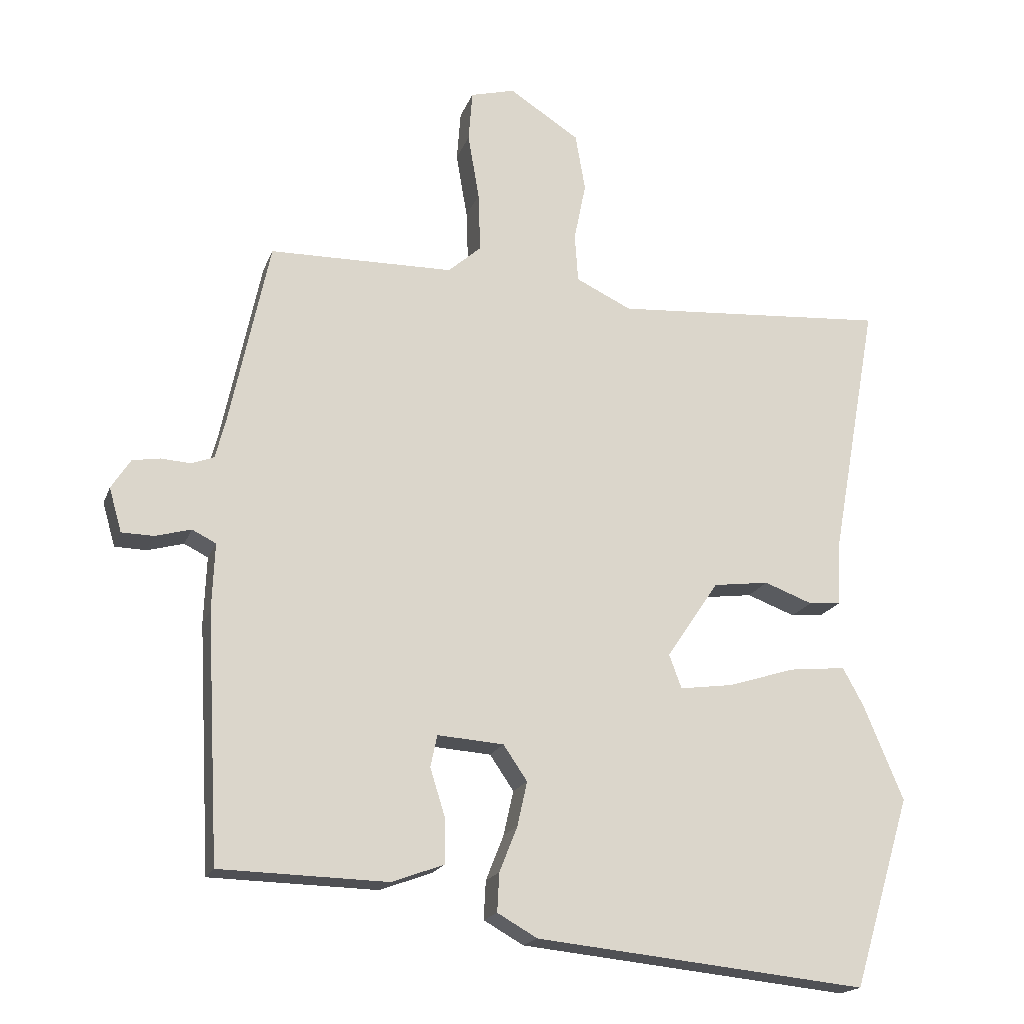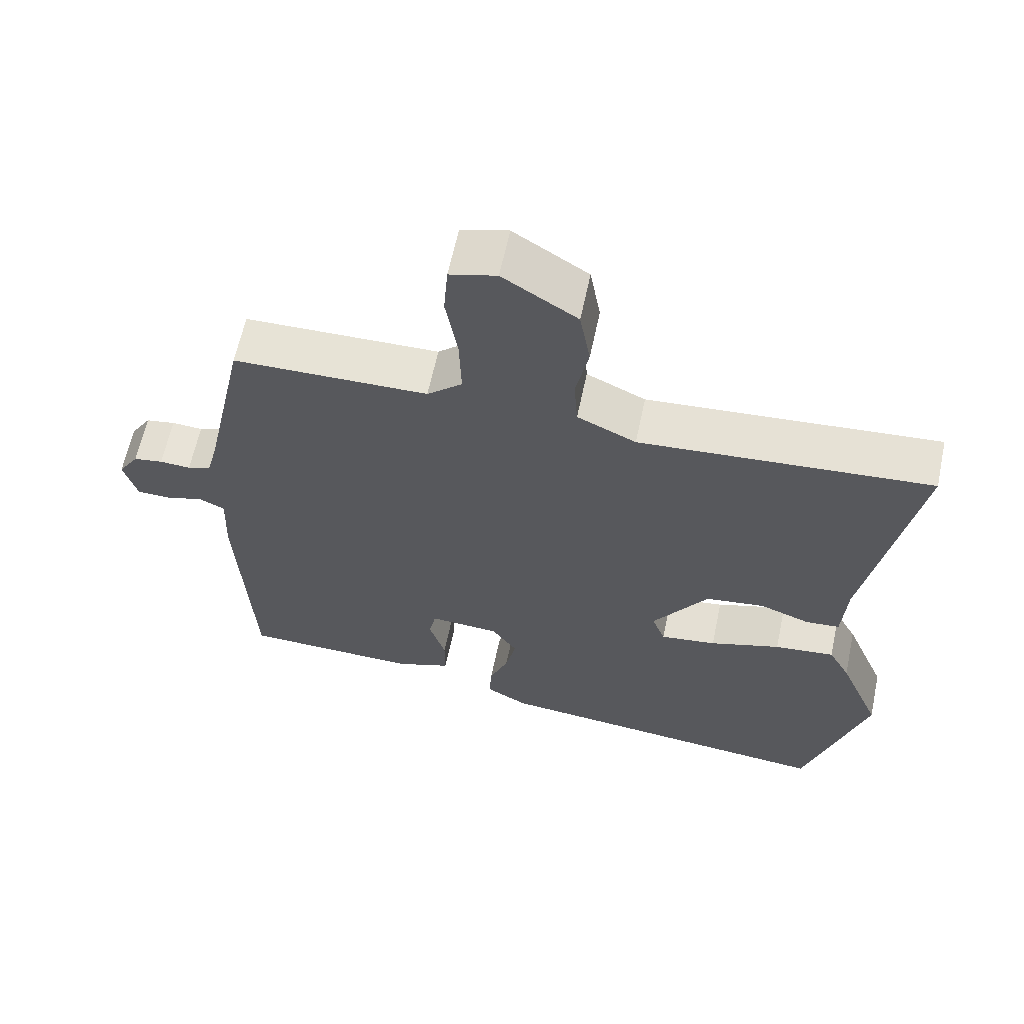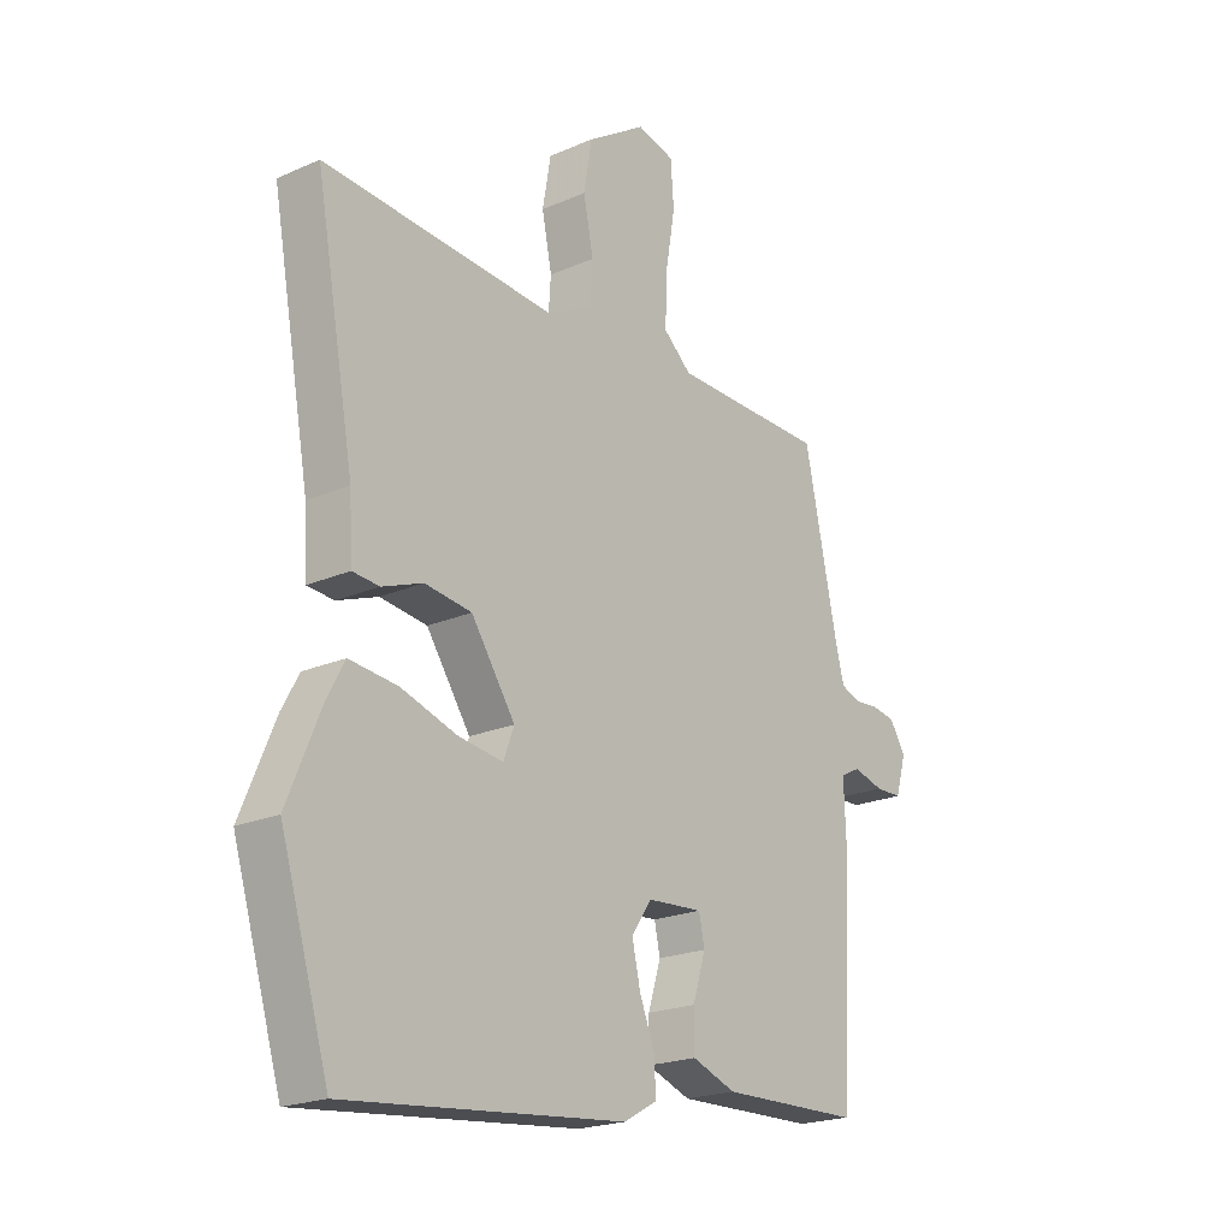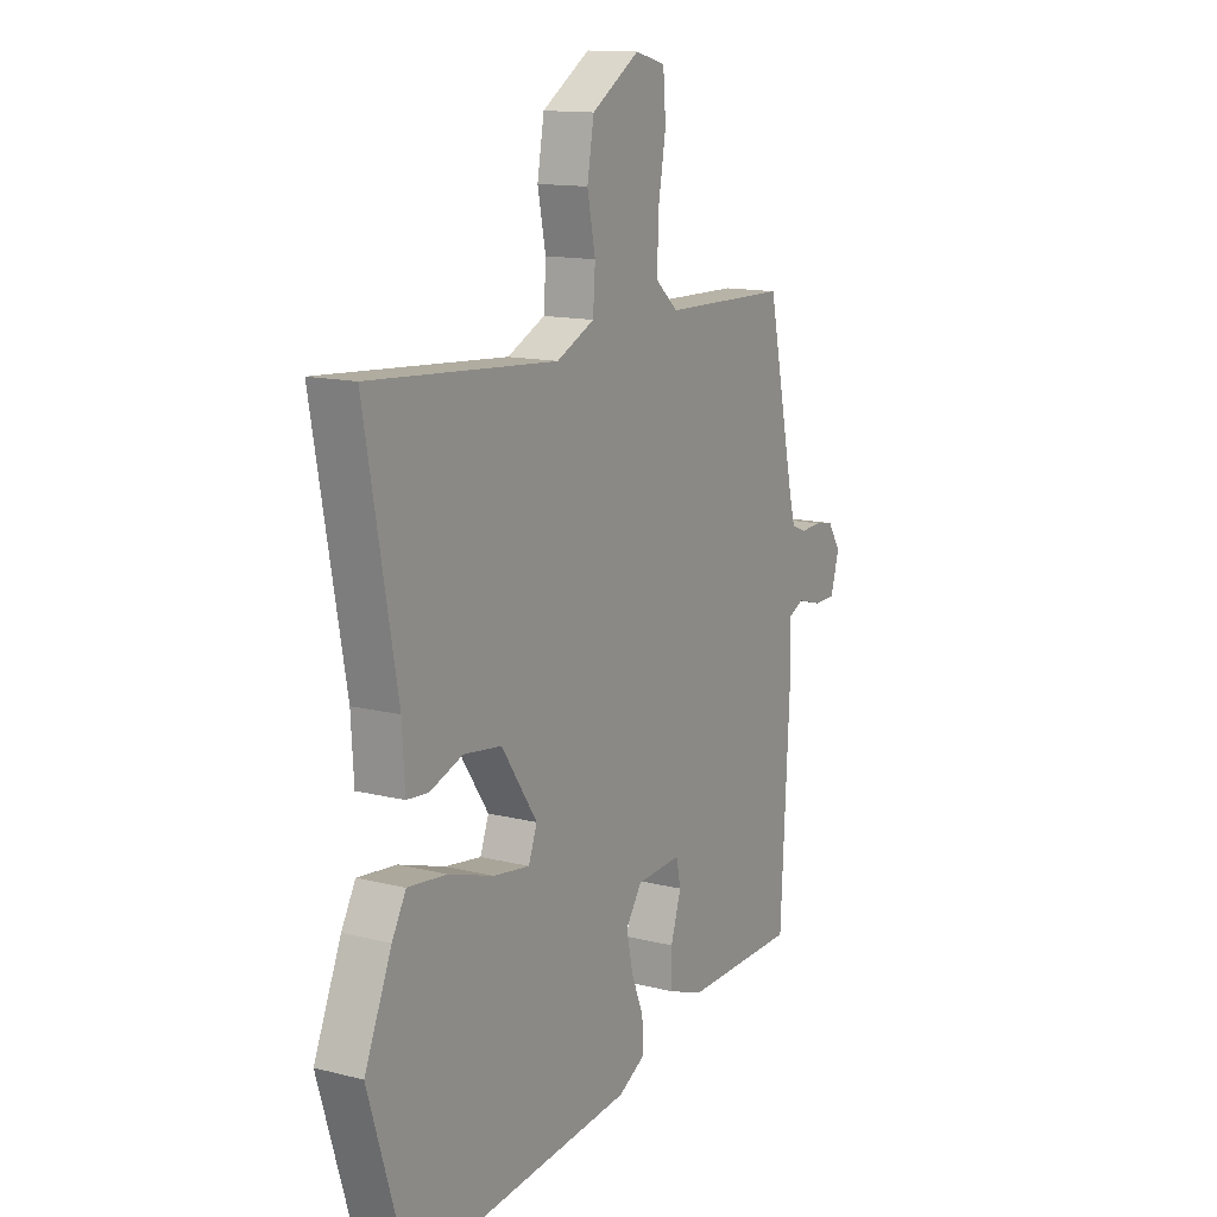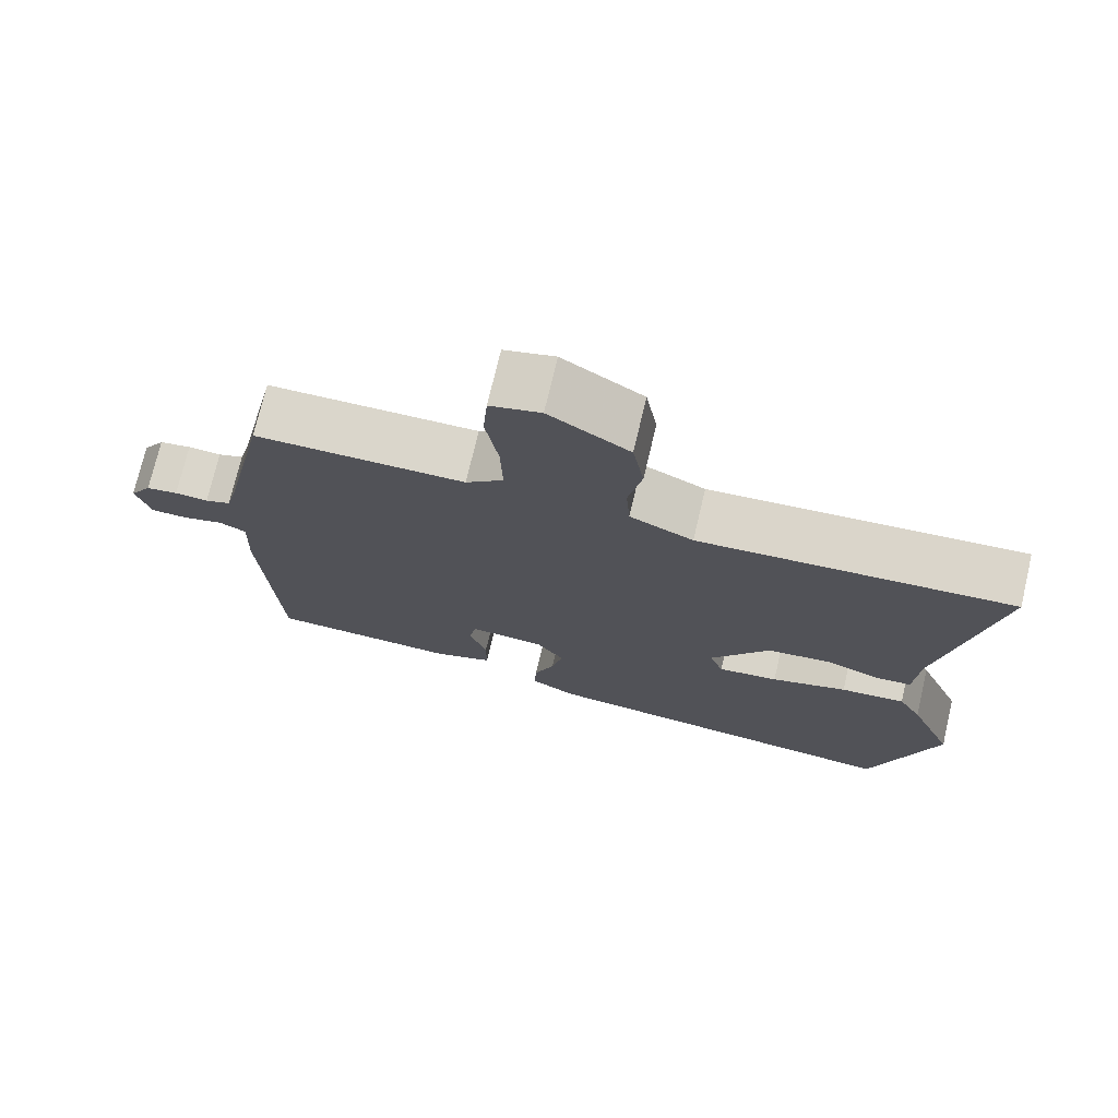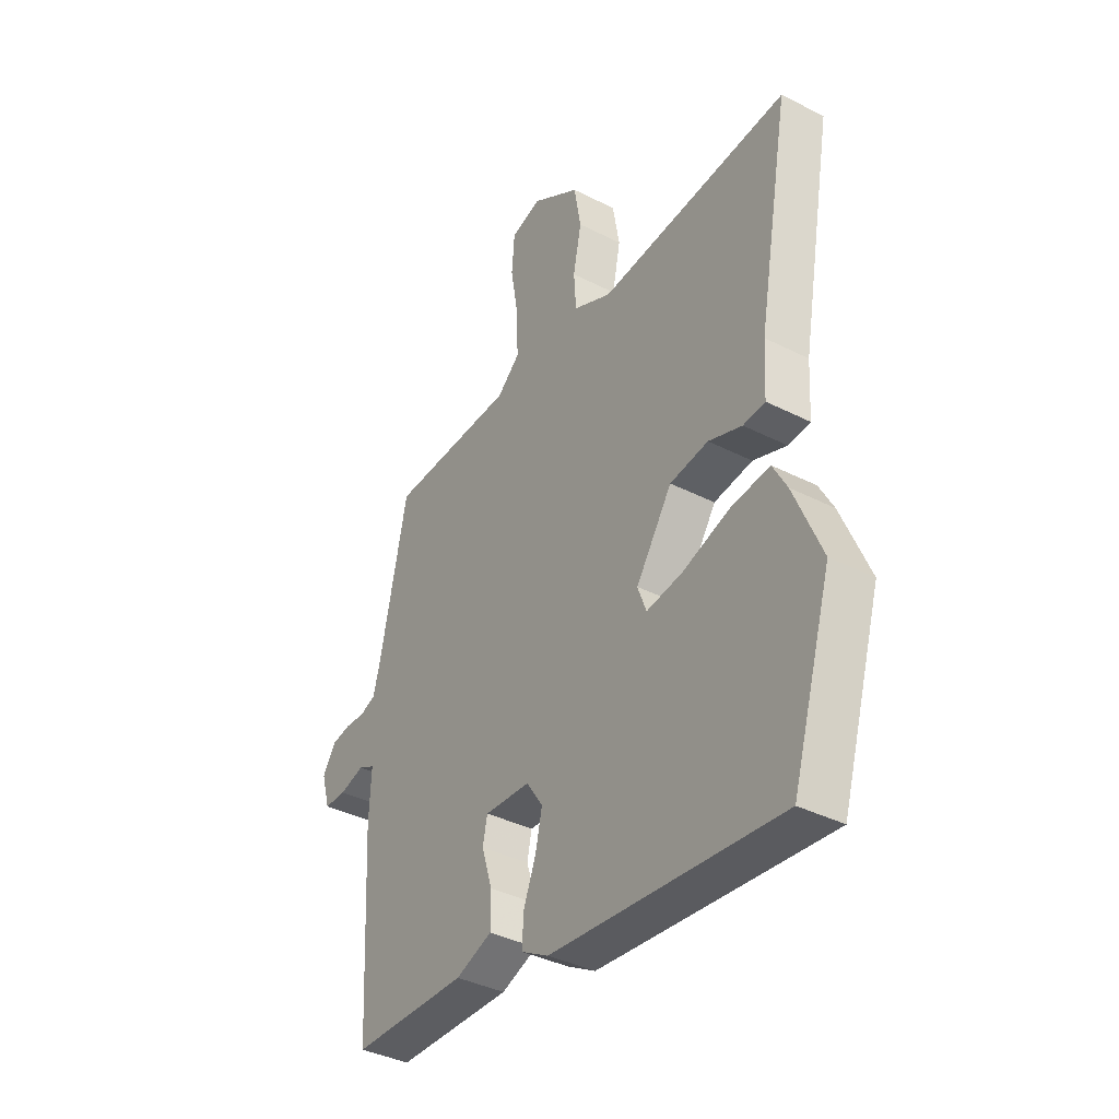
<metadata>
{"format":"obj","ext":"obj","renderer":"f3d","projection":"perspective","resolution":1024,"background":"white","views":[{"elev":-18.7,"azim":163.3,"up":"+Z"},{"elev":62.4,"azim":-168.1,"up":"+Z"},{"elev":-20.9,"azim":-51.8,"up":"+Z"},{"elev":13.4,"azim":-60.1,"up":"+Z"},{"elev":73.8,"azim":-166.7,"up":"+Z"},{"elev":-38.1,"azim":-122.9,"up":"+Z"}]}
</metadata>
<code>
v 0.496 0.07 -0.462
v 0.244 0.07 -0.468
v 0.165 0.07 -0.439
v 0.165 0.07 -0.373
v 0.188 0.07 -0.299
v 0.178 0.07 -0.251
v 0.078 0.07 -0.258
v 0.042 0.07 -0.311
v 0.057 0.07 -0.378
v 0.084 0.07 -0.446
v 0.087 0.07 -0.504
v 0.027 0.07 -0.538
v -0.473 0.07 -0.589
v -0.56 0.07 -0.302
v -0.5 0.07 -0.158
v -0.469 0.07 -0.101
v -0.383 0.07 -0.11
v -0.282 0.07 -0.142
v -0.202 0.07 -0.153
v -0.183 0.07 -0.102
v -0.262 0.07 0.015
v -0.346 0.07 0.026
v -0.419 0.07 -0.001
v -0.467 0.07 0.003
v -0.473 0.07 0.105
v -0.543 0.07 0.491
v -0.128 0.07 0.46
v -0.044 0.07 0.5
v -0.039 0.07 0.573
v -0.057 0.07 0.662
v -0.042 0.07 0.749
v 0.064 0.07 0.817
v 0.131 0.07 0.799
v 0.137 0.07 0.722
v 0.12 0.07 0.622
v 0.117 0.07 0.532
v 0.167 0.07 0.488
v 0.445 0.07 0.483
v 0.505 0.07 0.2
v 0.52 0.07 0.142
v 0.554 0.07 0.129
v 0.598 0.07 0.132
v 0.64 0.07 0.125
v 0.669 0.07 0.08
v 0.65 0.07 0.014
v 0.602 0.07 0.013
v 0.548 0.07 0.028
v 0.512 0.07 0.01
v 0.516 0.07 -0.091
v 0.496 0 -0.462
v 0.244 0 -0.468
v 0.165 0 -0.439
v 0.165 0 -0.373
v 0.188 0 -0.299
v 0.178 0 -0.251
v 0.078 0 -0.258
v 0.042 0 -0.311
v 0.057 0 -0.378
v 0.084 0 -0.446
v 0.087 0 -0.504
v 0.027 0 -0.538
v -0.473 0 -0.589
v -0.56 0 -0.302
v -0.5 0 -0.158
v -0.469 0 -0.101
v -0.383 0 -0.11
v -0.282 0 -0.142
v -0.202 0 -0.153
v -0.183 0 -0.102
v -0.262 0 0.015
v -0.346 0 0.026
v -0.419 0 -0.001
v -0.467 0 0.003
v -0.473 0 0.105
v -0.543 0 0.491
v -0.128 0 0.46
v -0.044 0 0.5
v -0.039 0 0.573
v -0.057 0 0.662
v -0.042 0 0.749
v 0.064 0 0.817
v 0.131 0 0.799
v 0.137 0 0.722
v 0.12 0 0.622
v 0.117 0 0.532
v 0.167 0 0.488
v 0.445 0 0.483
v 0.505 0 0.2
v 0.52 0 0.142
v 0.554 0 0.129
v 0.598 0 0.132
v 0.64 0 0.125
v 0.669 0 0.08
v 0.65 0 0.014
v 0.602 0 0.013
v 0.548 0 0.028
v 0.512 0 0.01
v 0.516 0 -0.091
f 3 4 5
f 2 3 5
f 1 2 5
f 49 1 5
f 48 49 5
f 45 46 47
f 44 45 47
f 43 44 47
f 42 43 47
f 41 42 47
f 40 41 47 48
f 48 5 6
f 40 48 6
f 39 40 6
f 39 6 7
f 38 39 7
f 37 38 7
f 33 34 35
f 32 33 35
f 31 32 35
f 30 31 35
f 29 30 35
f 28 29 35 36
f 37 7 8
f 36 37 8
f 28 36 8
f 27 28 8
f 22 23 24 25
f 25 26 27
f 22 25 27
f 21 22 27
f 16 17 18
f 15 16 18
f 14 15 18
f 13 14 18
f 12 13 18
f 11 12 18
f 10 11 18
f 9 10 18
f 8 9 18 19
f 20 21 27 8
f 8 19 20
f 54 53 52
f 54 52 51
f 54 51 50
f 54 50 98
f 54 98 97
f 96 95 94
f 96 94 93
f 96 93 92
f 96 92 91
f 96 91 90
f 97 96 90 89
f 55 54 97
f 55 97 89
f 55 89 88
f 56 55 88
f 56 88 87
f 56 87 86
f 84 83 82
f 84 82 81
f 84 81 80
f 84 80 79
f 84 79 78
f 85 84 78 77
f 57 56 86
f 57 86 85
f 57 85 77
f 57 77 76
f 74 73 72 71
f 76 75 74
f 76 74 71
f 76 71 70
f 67 66 65
f 67 65 64
f 67 64 63
f 67 63 62
f 67 62 61
f 67 61 60
f 67 60 59
f 67 59 58
f 68 67 58 57
f 57 76 70 69
f 69 68 57
f 1 50 51 2
f 2 51 52 3
f 3 52 53 4
f 4 53 54 5
f 5 54 55 6
f 6 55 56 7
f 7 56 57 8
f 8 57 58 9
f 9 58 59 10
f 10 59 60 11
f 11 60 61 12
f 12 61 62 13
f 13 62 63 14
f 14 63 64 15
f 15 64 65 16
f 16 65 66 17
f 17 66 67 18
f 18 67 68 19
f 19 68 69 20
f 20 69 70 21
f 21 70 71 22
f 22 71 72 23
f 23 72 73 24
f 24 73 74 25
f 25 74 75 26
f 26 75 76 27
f 27 76 77 28
f 28 77 78 29
f 29 78 79 30
f 30 79 80 31
f 31 80 81 32
f 32 81 82 33
f 33 82 83 34
f 34 83 84 35
f 35 84 85 36
f 36 85 86 37
f 37 86 87 38
f 38 87 88 39
f 39 88 89 40
f 40 89 90 41
f 41 90 91 42
f 42 91 92 43
f 43 92 93 44
f 44 93 94 45
f 45 94 95 46
f 46 95 96 47
f 47 96 97 48
f 48 97 98 49
f 49 98 50 1

</code>
